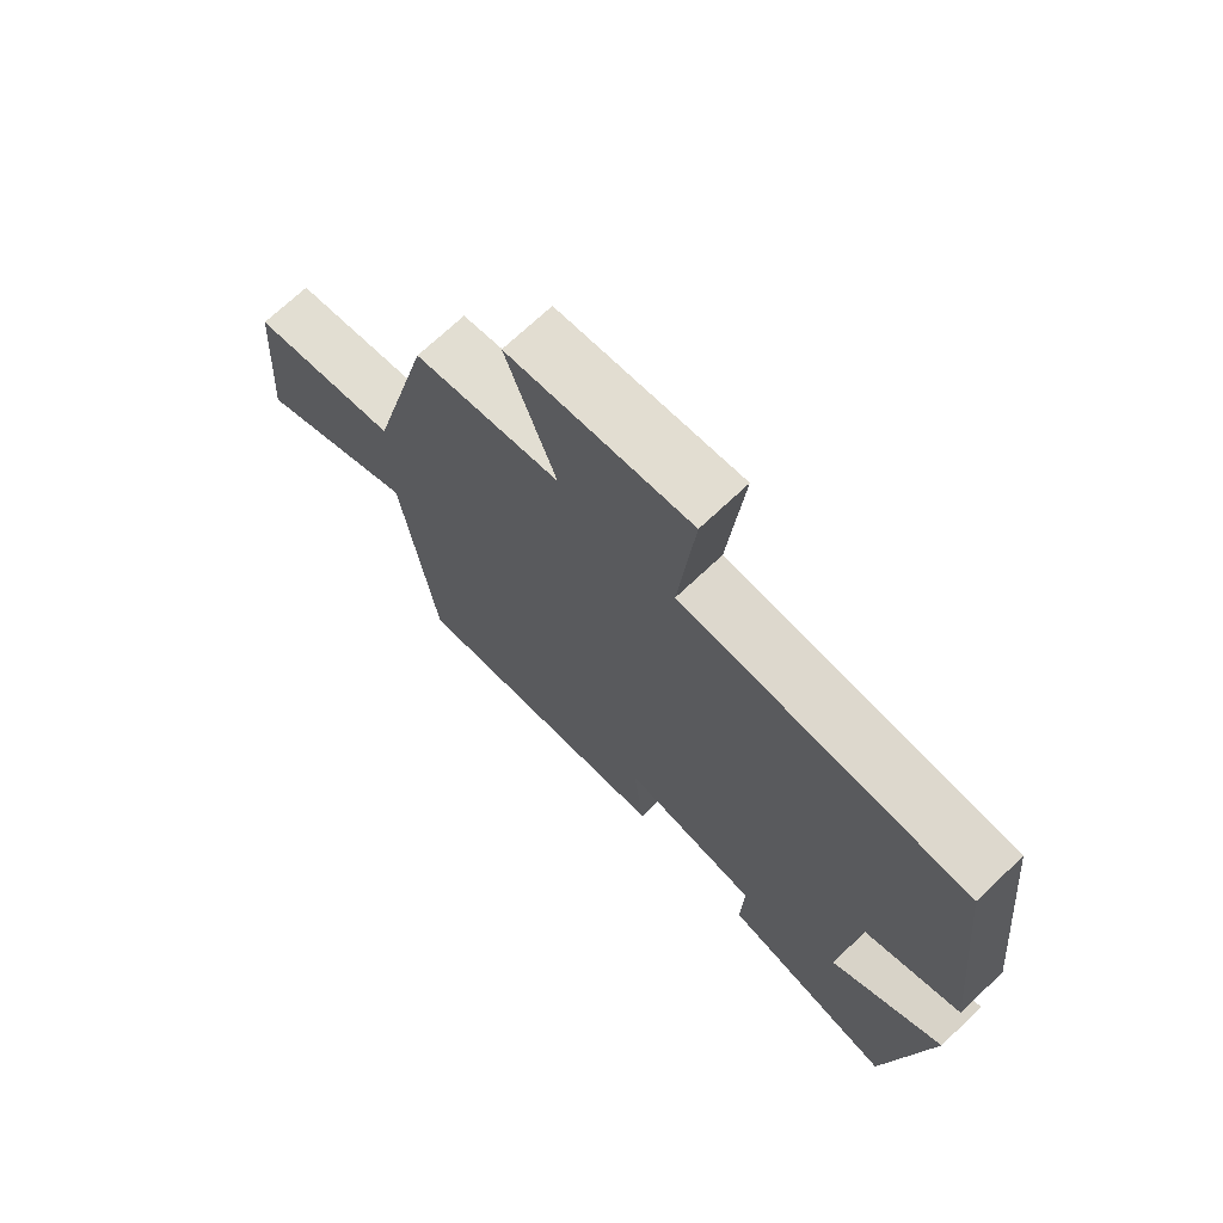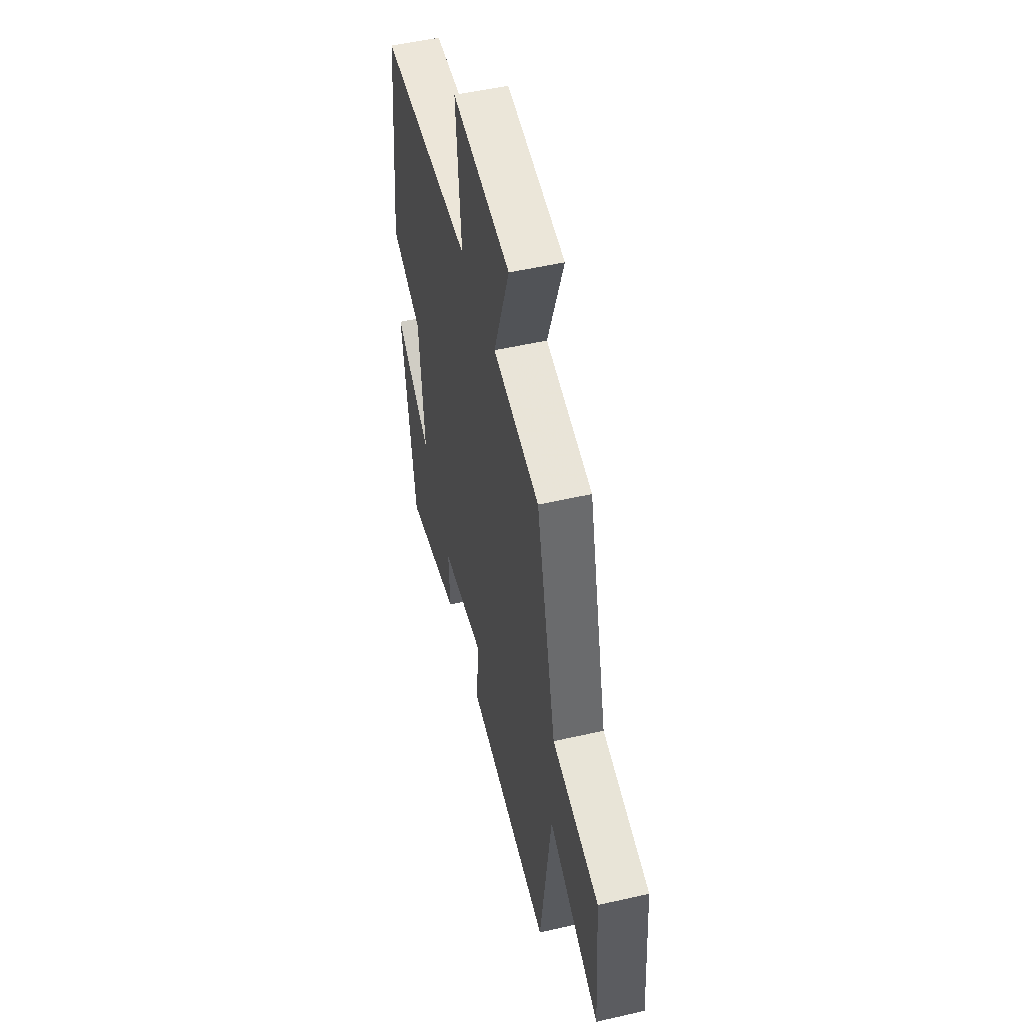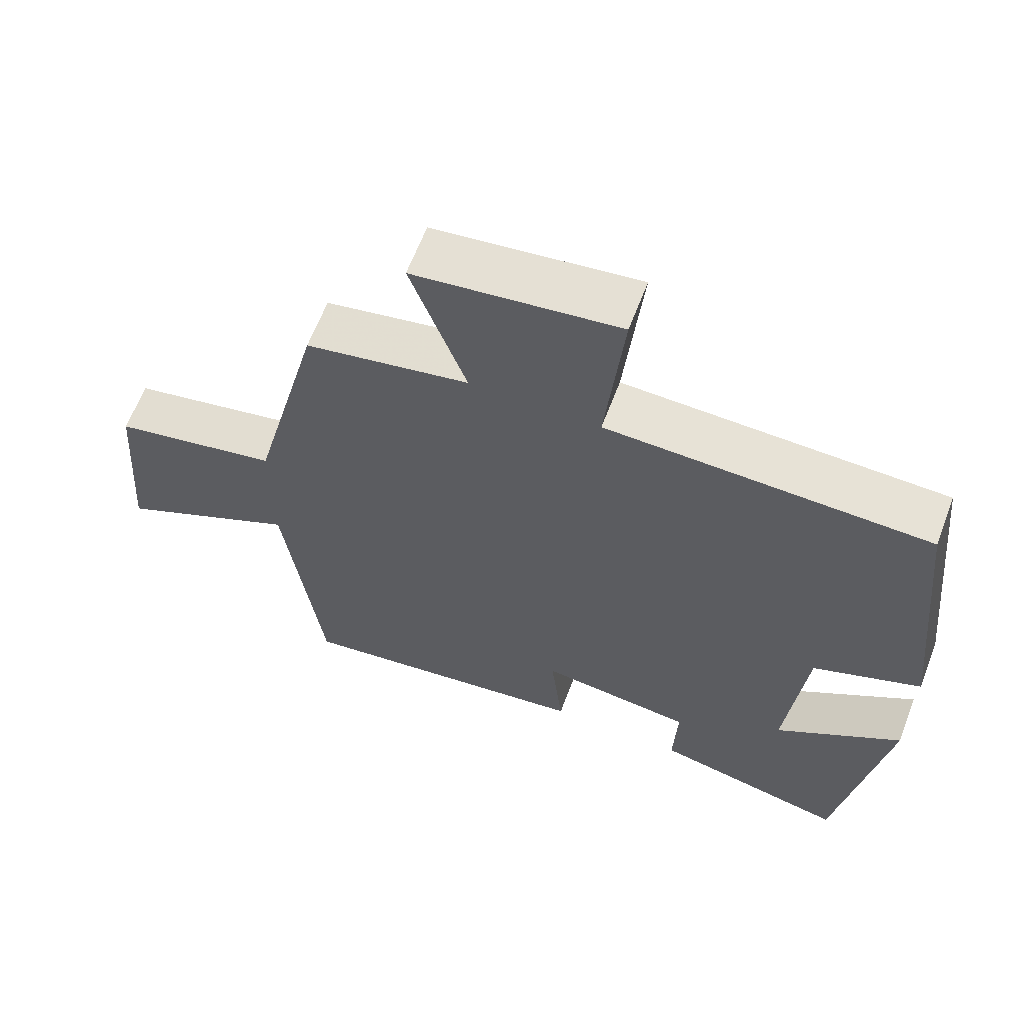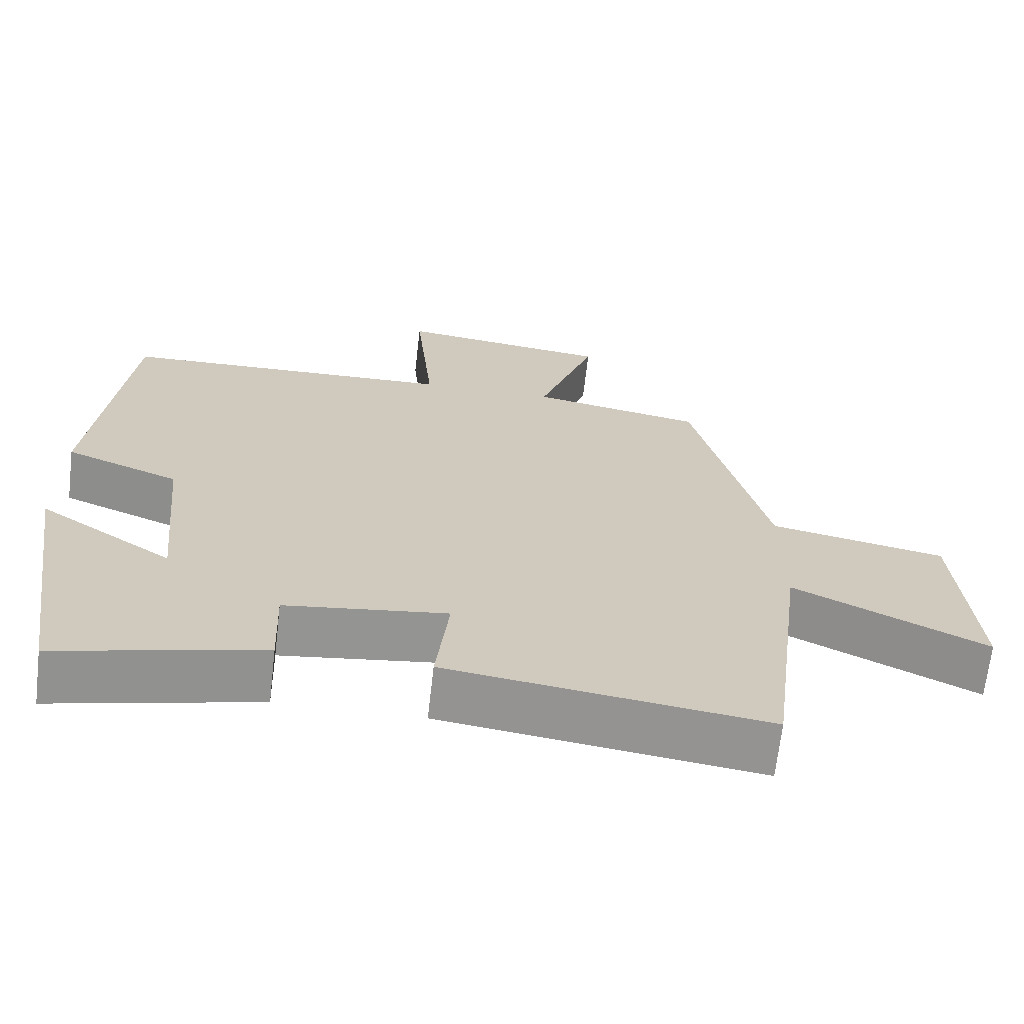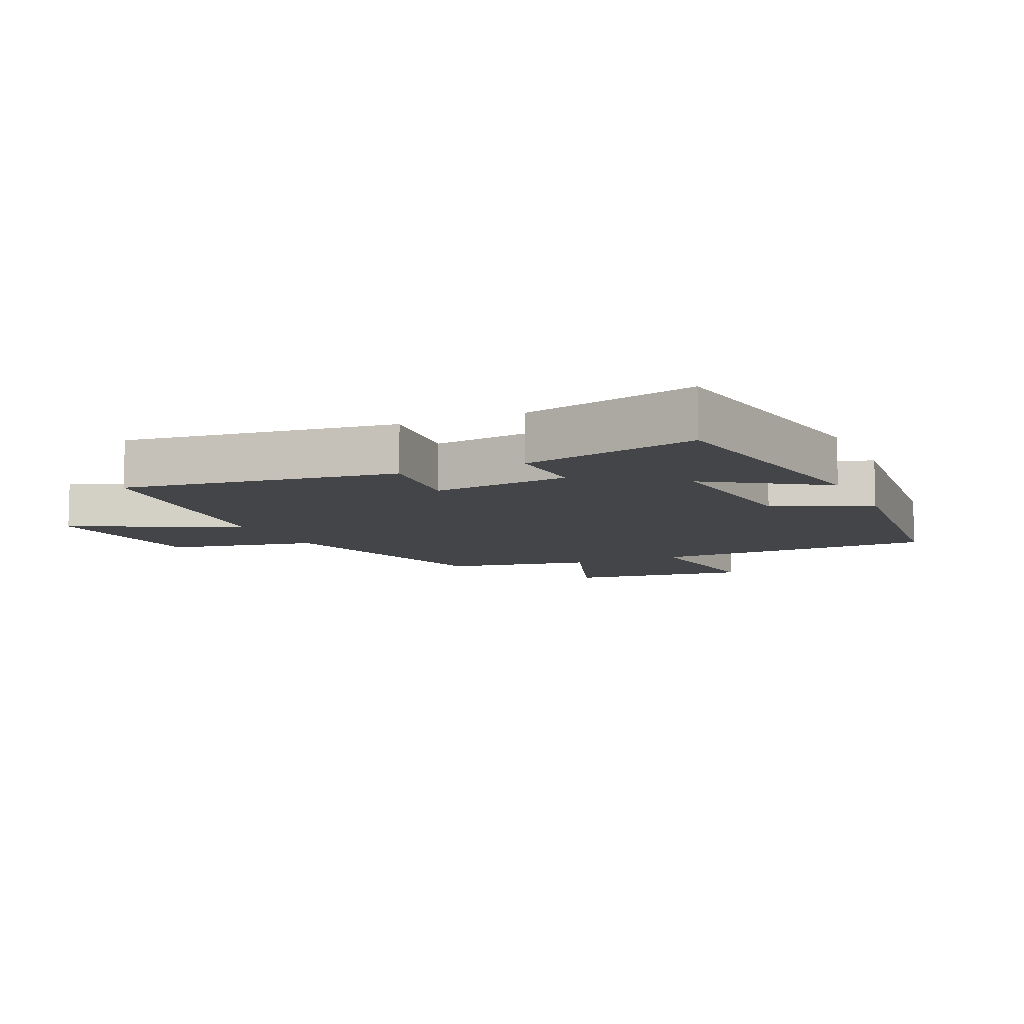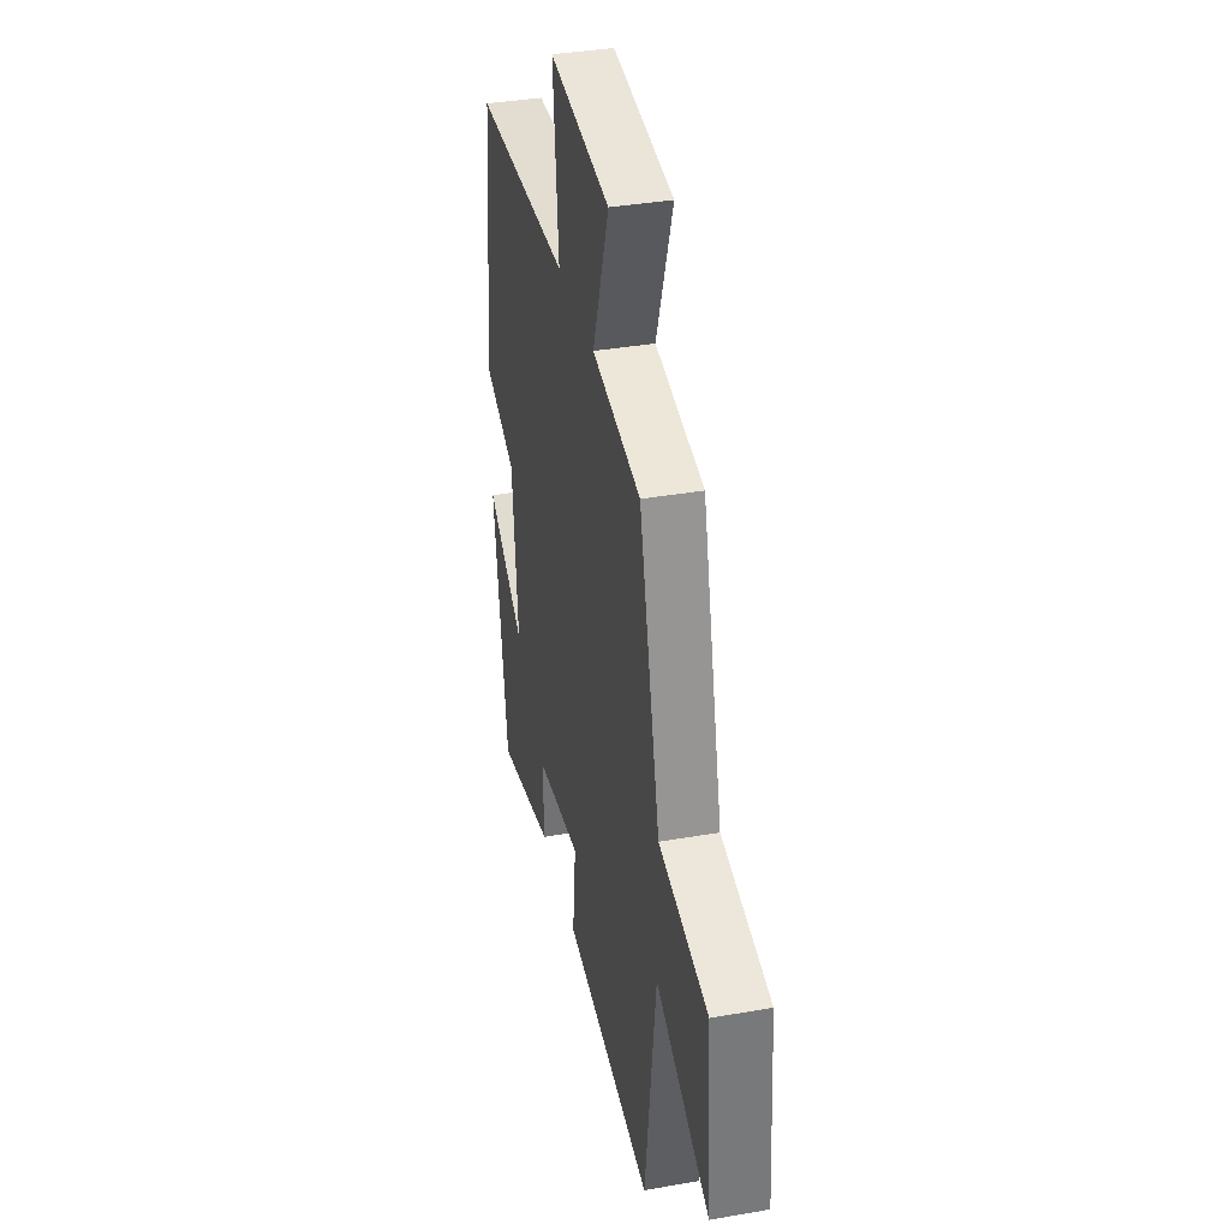
<metadata>
{"format":"obj","ext":"obj","renderer":"f3d","projection":"perspective","resolution":1024,"background":"white","views":[{"elev":71.2,"azim":-133.4,"up":"+Z"},{"elev":51.5,"azim":76.0,"up":"+Z"},{"elev":63.5,"azim":-159.2,"up":"+Z"},{"elev":-67.4,"azim":-6.6,"up":"+Z"},{"elev":-8.7,"azim":-155.5,"up":"+Y"},{"elev":37.1,"azim":77.3,"up":"+Z"}]}
</metadata>
<code>
v 0.402 0.07 0.457
v 0.5 0.07 0.064
v 0.732 0.07 0.018
v 0.754 0.07 -0.272
v 0.5 0.07 -0.148
v 0.448 0.07 -0.557
v 0.028 0.07 -0.5
v 0.045 0.07 -0.344
v -0.169 0.07 -0.372
v -0.164 0.07 -0.5
v -0.435 0.07 -0.565
v -0.5 0.07 -0.149
v -0.323 0.07 -0.267
v -0.349 0.07 -0.001
v -0.5 0.07 0.059
v -0.455 0.07 0.485
v -0.008 0.07 0.5
v -0.033 0.07 0.757
v 0.251 0.07 0.721
v 0.174 0.07 0.5
v 0.402 0 0.457
v 0.5 0 0.064
v 0.732 0 0.018
v 0.754 0 -0.272
v 0.5 0 -0.148
v 0.448 0 -0.557
v 0.028 0 -0.5
v 0.045 0 -0.344
v -0.169 0 -0.372
v -0.164 0 -0.5
v -0.435 0 -0.565
v -0.5 0 -0.149
v -0.323 0 -0.267
v -0.349 0 -0.001
v -0.5 0 0.059
v -0.455 0 0.485
v -0.008 0 0.5
v -0.033 0 0.757
v 0.251 0 0.721
v 0.174 0 0.5
f 17 18 19 20
f 17 20 1 2
f 14 15 16 17
f 13 14 17 2
f 10 11 12 13
f 9 10 13
f 8 9 13 2
f 5 6 7 8
f 5 8 2 3
f 3 4 5
f 40 39 38 37
f 22 21 40 37
f 37 36 35 34
f 22 37 34 33
f 33 32 31 30
f 33 30 29
f 22 33 29 28
f 28 27 26 25
f 23 22 28 25
f 25 24 23
f 1 21 22 2
f 2 22 23 3
f 3 23 24 4
f 4 24 25 5
f 5 25 26 6
f 6 26 27 7
f 7 27 28 8
f 8 28 29 9
f 9 29 30 10
f 10 30 31 11
f 11 31 32 12
f 12 32 33 13
f 13 33 34 14
f 14 34 35 15
f 15 35 36 16
f 16 36 37 17
f 17 37 38 18
f 18 38 39 19
f 19 39 40 20
f 20 40 21 1

</code>
